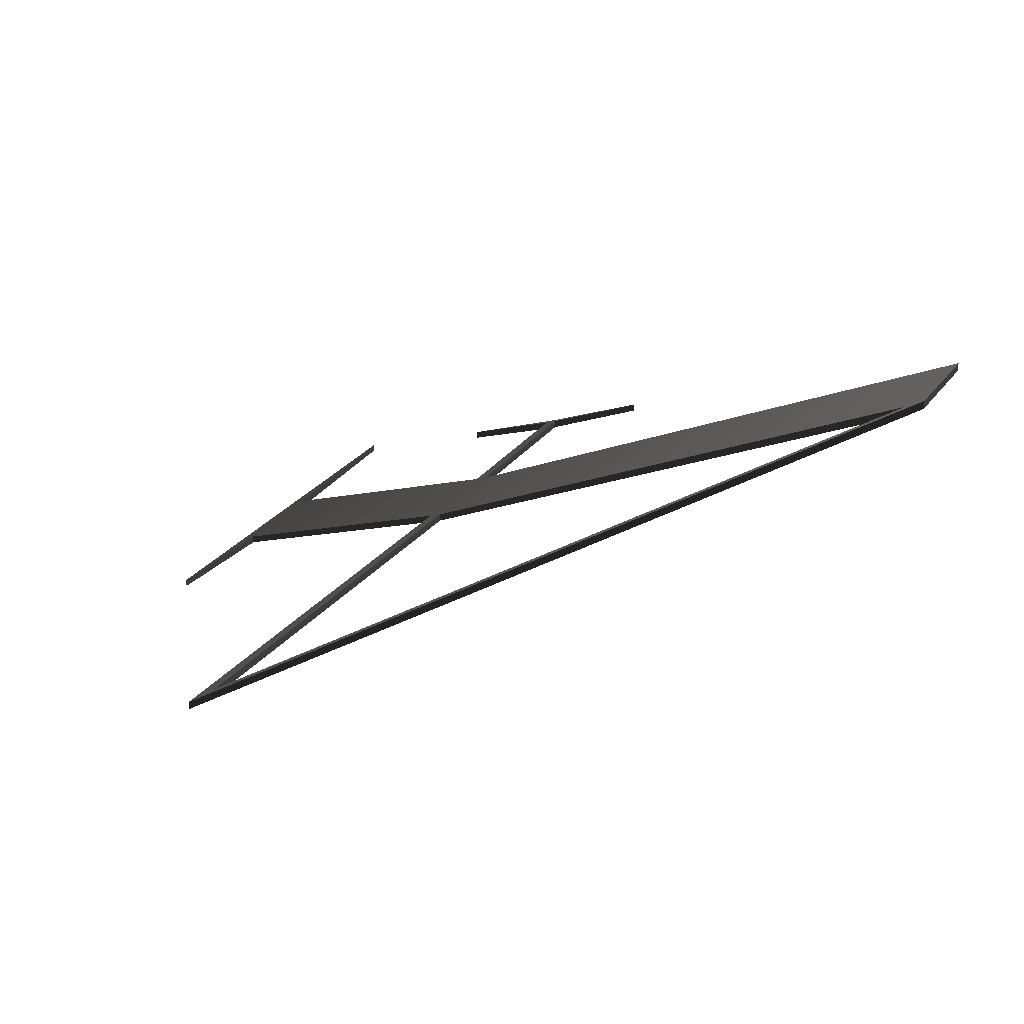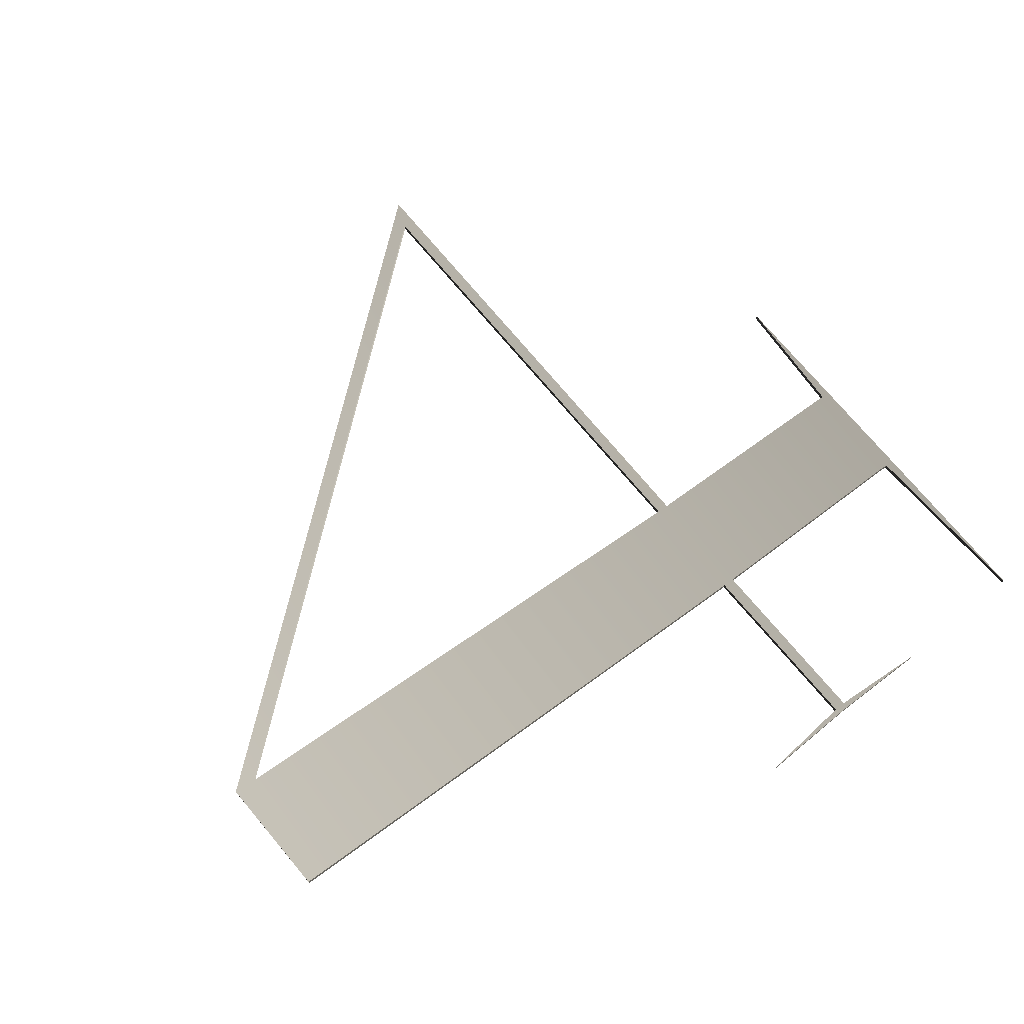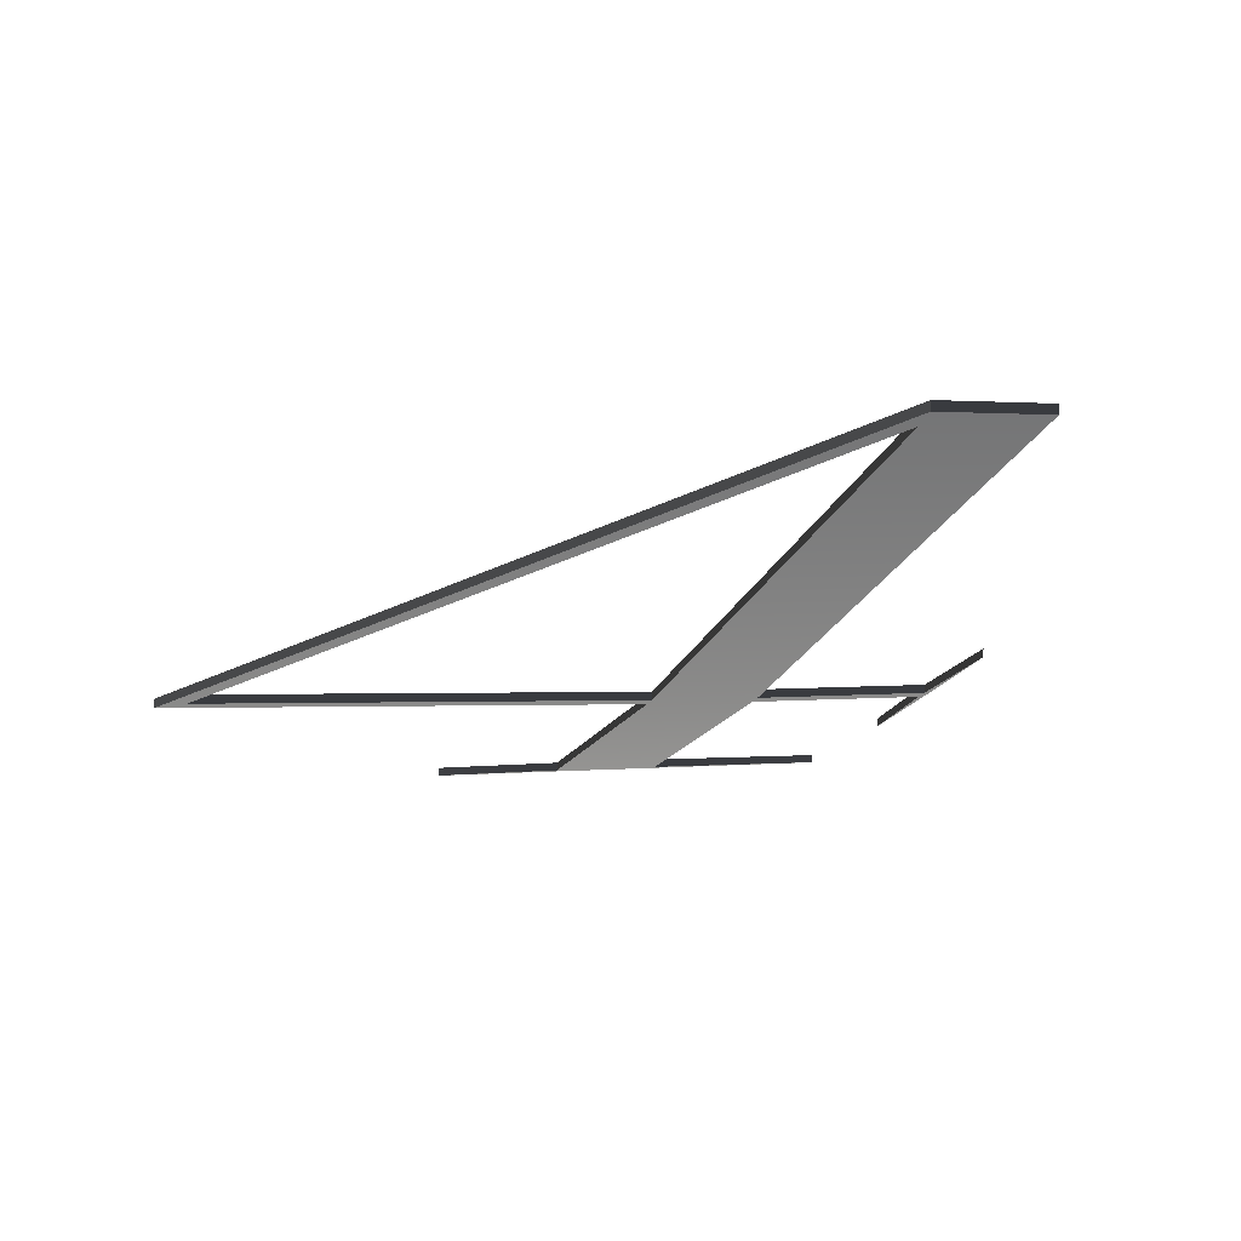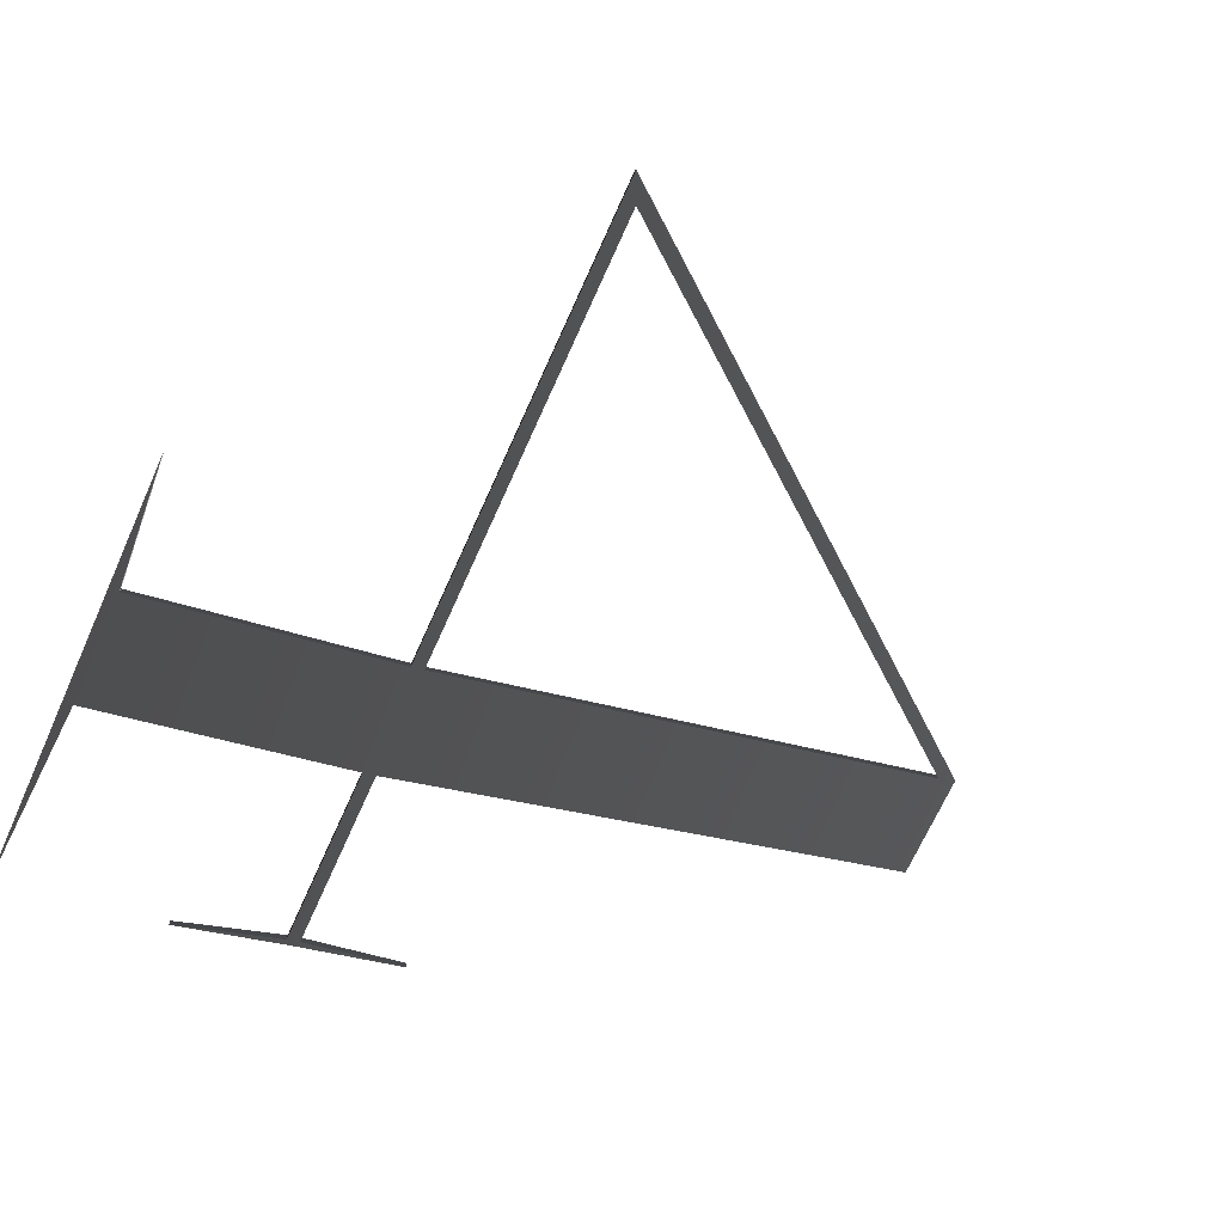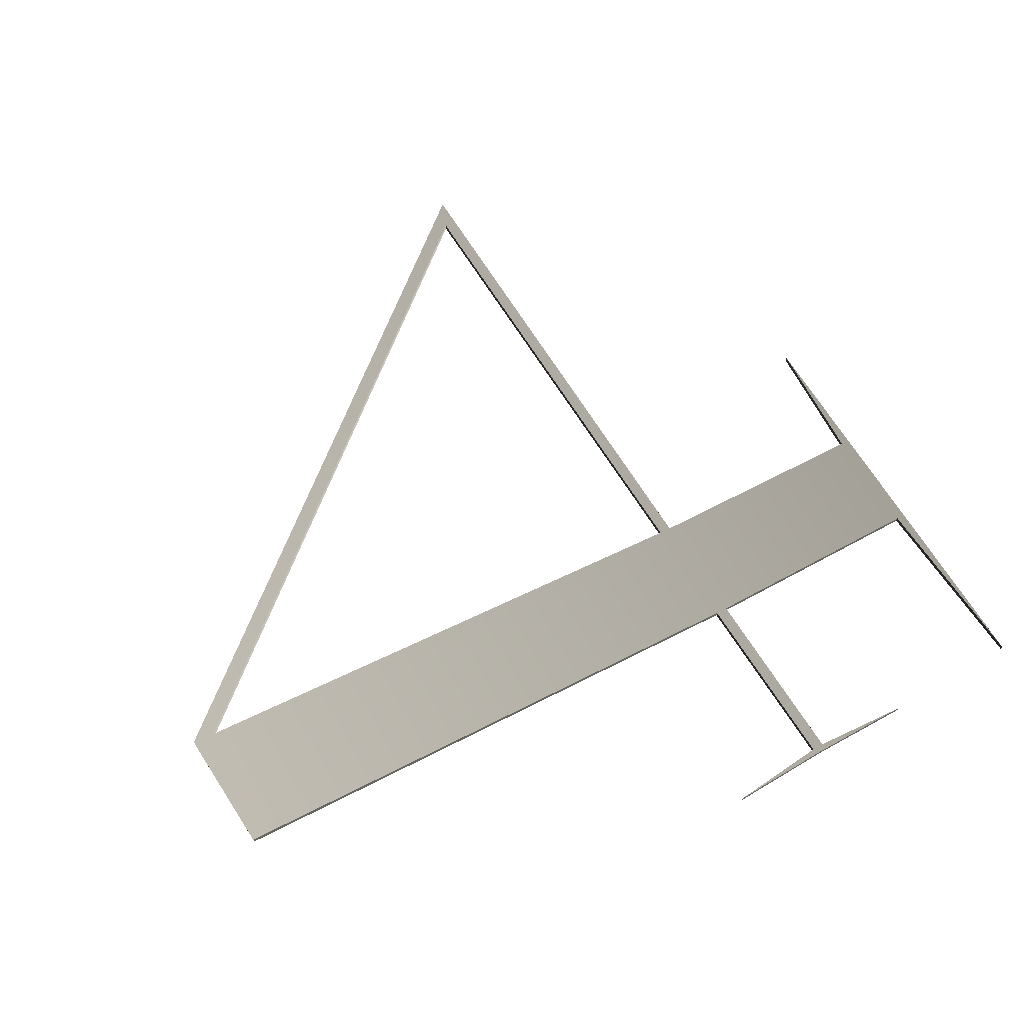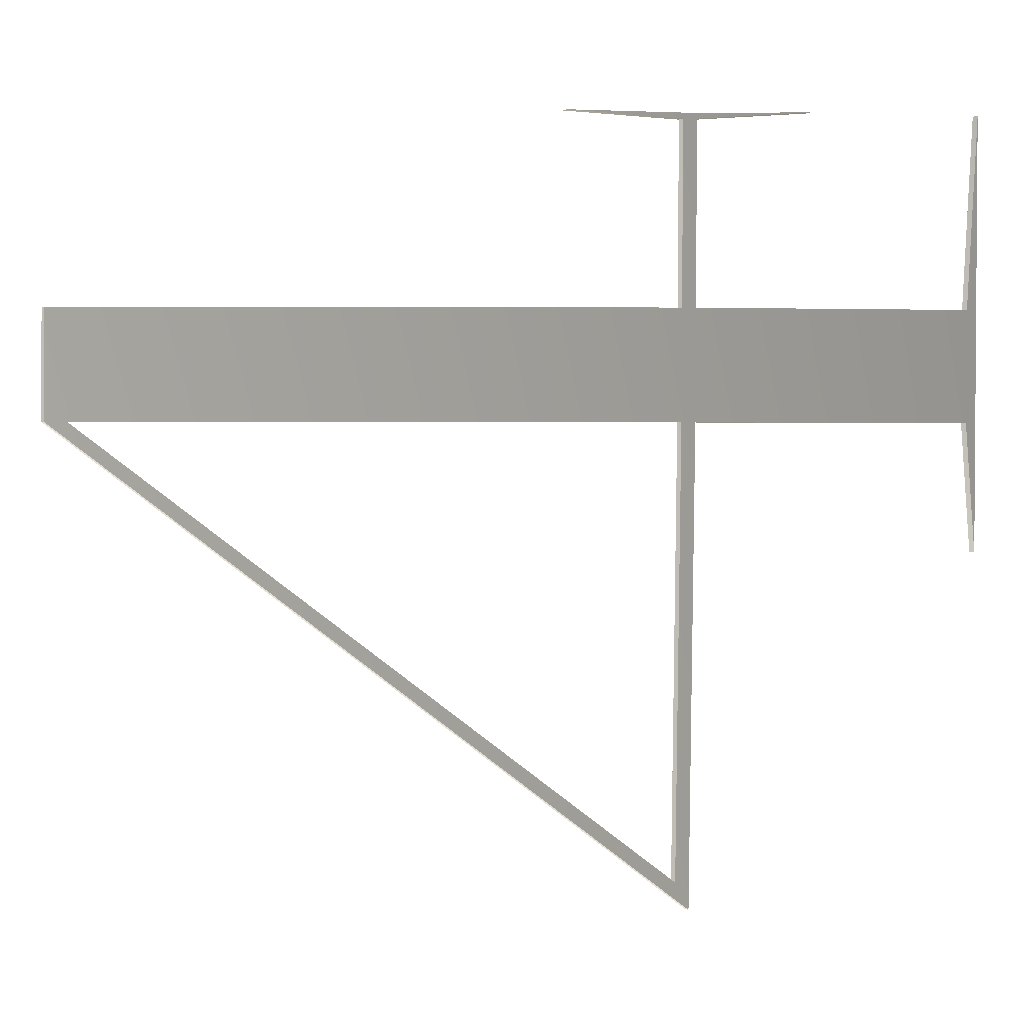
<metadata>
{"format":"obj","ext":"obj","renderer":"f3d","projection":"perspective","resolution":1024,"background":"white","views":[{"elev":27.4,"azim":28.1,"up":"+Z"},{"elev":73.1,"azim":140.0,"up":"+Z"},{"elev":3.2,"azim":68.7,"up":"+Z"},{"elev":-68.9,"azim":-24.2,"up":"+Z"},{"elev":70.3,"azim":147.2,"up":"+Z"},{"elev":0.7,"azim":154.2,"up":"+Y"}]}
</metadata>
<code>
g Face_1
v 0.09627 0.1213 -0.1074
v 0.0964 0.1188 -0.1073
v 0.09975 0.1188 -0.1061
v 0.09974 0.1212 -0.1061
v 0.09836 0.1213 -0.1066
v 0.09983 0.1213 -0.1061
v 0.1013 0.1213 -0.1055
v 0.09991 0.1212 -0.1061
v 0.09991 0.1188 -0.106
v 0.1073 0.1188 -0.1026
v 0.1073 0.1174 -0.1026
v 0.09975 0.1111 -0.1059
v 0.09975 0.1174 -0.1061
v 0.0964 0.1174 -0.1073
v 0.09628 0.1157 -0.1073
v 0.09992 0.1114 -0.1059
v 0.107 0.1174 -0.1027
v 0.09991 0.1174 -0.106
f 6 5 4
f 8 6 4
f 7 6 8
f 3 8 4
f 3 2 14
f 9 8 3
f 13 3 14
f 13 9 3
f 18 9 13
f 16 18 13
f 17 9 18
f 11 17 16
f 11 10 17
f 11 16 12
f 9 17 10
f 12 16 13
f 15 2 1
f 15 14 2
g Face_2
v 0.09627 0.1213 -0.1074
v 0.0964 0.1188 -0.1073
v 0.0964 0.1188 -0.1074
v 0.09627 0.1213 -0.1075
f 19 21 22
f 20 21 19
g Face_3
v 0.09628 0.1157 -0.1074
v 0.09627 0.1213 -0.1075
v 0.09627 0.1213 -0.1074
v 0.09628 0.1157 -0.1073
f 25 24 23
f 25 23 26
g Face_4
v 0.0964 0.1174 -0.1073
v 0.09628 0.1157 -0.1073
v 0.09628 0.1157 -0.1074
v 0.0964 0.1174 -0.1074
f 28 29 30
f 27 28 30
g Face_5
v 0.09975 0.1174 -0.1062
v 0.0964 0.1174 -0.1074
v 0.0964 0.1174 -0.1073
v 0.09975 0.1174 -0.1061
f 31 33 32
f 31 34 33
g Face_6
v 0.09975 0.1111 -0.106
v 0.09975 0.1174 -0.1062
v 0.09975 0.1174 -0.1061
v 0.09975 0.1111 -0.1059
f 35 37 36
f 35 38 37
g Face_7
v 0.1073 0.1174 -0.1027
v 0.09975 0.1111 -0.106
v 0.09975 0.1111 -0.1059
v 0.1073 0.1174 -0.1026
f 39 41 40
f 39 42 41
g Face_8
v 0.1073 0.1188 -0.1027
v 0.1073 0.1174 -0.1027
v 0.1073 0.1174 -0.1026
v 0.1073 0.1188 -0.1026
f 46 45 44
f 43 46 44
g Face_9
v 0.09991 0.1188 -0.1062
v 0.1073 0.1188 -0.1027
v 0.1073 0.1188 -0.1026
v 0.09991 0.1188 -0.106
f 50 49 48
f 47 50 48
g Face_10
v 0.09991 0.1212 -0.1062
v 0.09991 0.1188 -0.1062
v 0.09991 0.1188 -0.106
v 0.09991 0.1212 -0.1061
f 54 53 52
f 51 54 52
g Face_11
v 0.1013 0.1213 -0.1055
v 0.09991 0.1212 -0.1061
v 0.09991 0.1212 -0.1062
v 0.1013 0.1213 -0.1056
f 55 56 58
f 57 58 56
g Face_12
v 0.09983 0.1213 -0.1062
v 0.1013 0.1213 -0.1056
v 0.1013 0.1213 -0.1055
v 0.09983 0.1213 -0.1061
f 60 59 62
f 61 60 62
g Face_13
v 0.09836 0.1213 -0.1067
v 0.09983 0.1213 -0.1062
v 0.09983 0.1213 -0.1061
v 0.09836 0.1213 -0.1066
f 64 63 66
f 65 64 66
g Face_14
v 0.09974 0.1212 -0.1061
v 0.09836 0.1213 -0.1066
v 0.09836 0.1213 -0.1067
v 0.09974 0.1212 -0.1062
f 67 68 70
f 69 70 68
g Face_15
v 0.09975 0.1188 -0.1062
v 0.09974 0.1212 -0.1062
v 0.09974 0.1212 -0.1061
v 0.09975 0.1188 -0.1061
f 71 73 72
f 71 74 73
g Face_16
v 0.0964 0.1188 -0.1074
v 0.09975 0.1188 -0.1062
v 0.09975 0.1188 -0.1061
v 0.0964 0.1188 -0.1073
f 78 77 76
f 75 78 76
g Face_17
v 0.09992 0.1114 -0.106
v 0.09992 0.1114 -0.1059
v 0.107 0.1174 -0.1027
v 0.107 0.1174 -0.1028
f 82 79 80
f 82 80 81
g Face_18
v 0.09991 0.1174 -0.1061
v 0.09991 0.1174 -0.106
v 0.09992 0.1114 -0.1059
v 0.09992 0.1114 -0.106
f 86 83 84
f 86 84 85
g Face_19
v 0.107 0.1174 -0.1027
v 0.107 0.1174 -0.1028
v 0.09991 0.1174 -0.106
v 0.09991 0.1174 -0.1061
f 89 88 87
f 90 88 89
g Face_20
v 0.09628 0.1157 -0.1074
v 0.0964 0.1174 -0.1074
v 0.09627 0.1213 -0.1075
v 0.0964 0.1188 -0.1074
v 0.09975 0.1188 -0.1062
v 0.09974 0.1212 -0.1062
v 0.09836 0.1213 -0.1067
v 0.09983 0.1213 -0.1062
v 0.1013 0.1213 -0.1056
v 0.09991 0.1212 -0.1062
v 0.09991 0.1188 -0.1062
v 0.1073 0.1188 -0.1027
v 0.1073 0.1174 -0.1027
v 0.09975 0.1111 -0.106
v 0.09975 0.1174 -0.1062
v 0.107 0.1174 -0.1028
v 0.09992 0.1114 -0.106
v 0.09991 0.1174 -0.1061
f 98 96 97
f 100 96 98
f 99 100 98
f 95 96 100
f 95 92 94
f 101 95 100
f 105 92 95
f 105 95 101
f 108 105 101
f 107 105 108
f 106 108 101
f 103 107 106
f 103 106 102
f 103 104 107
f 91 93 94
f 91 94 92
f 101 102 106
f 104 105 107

</code>
